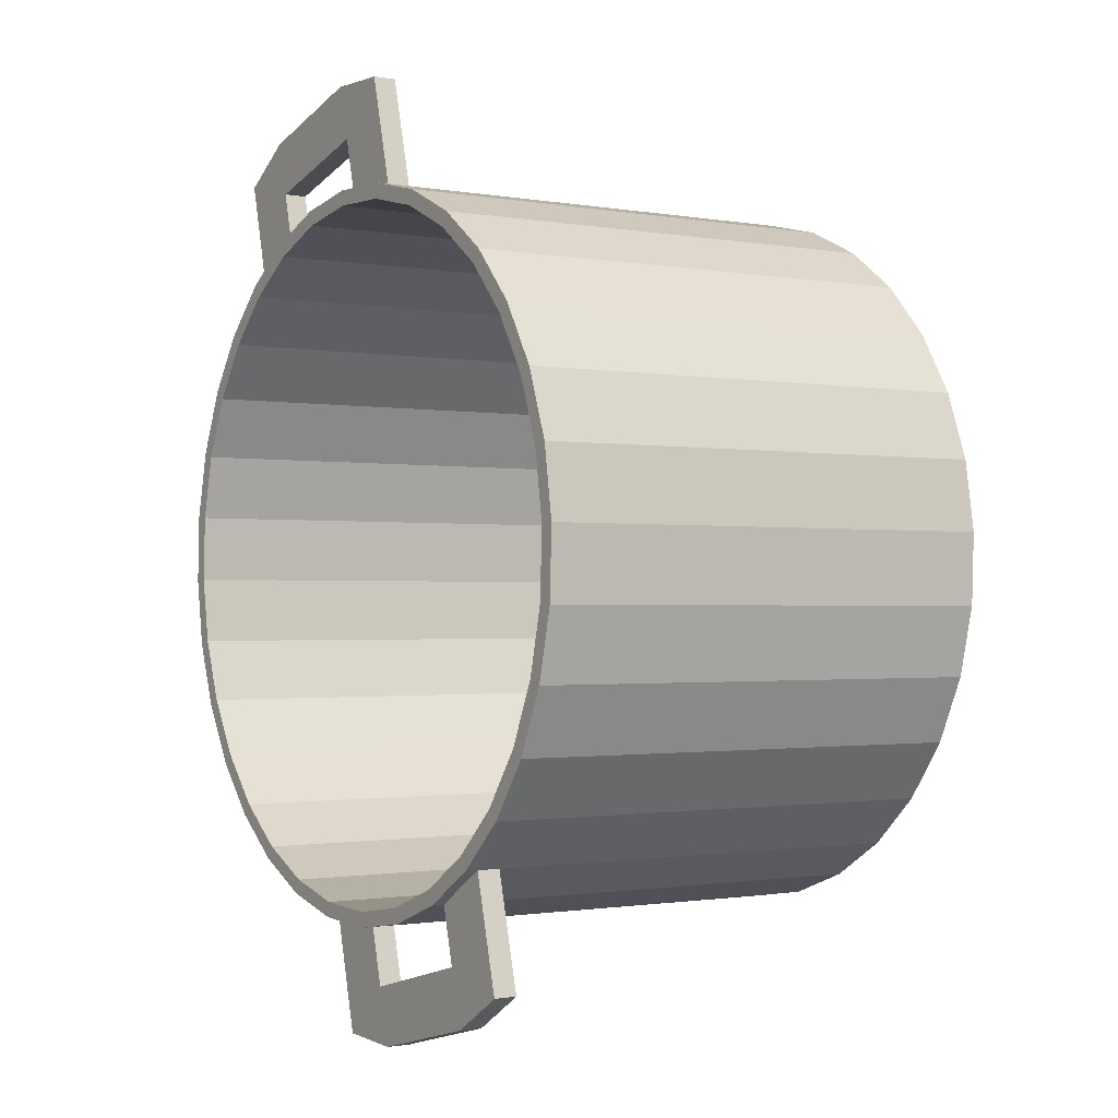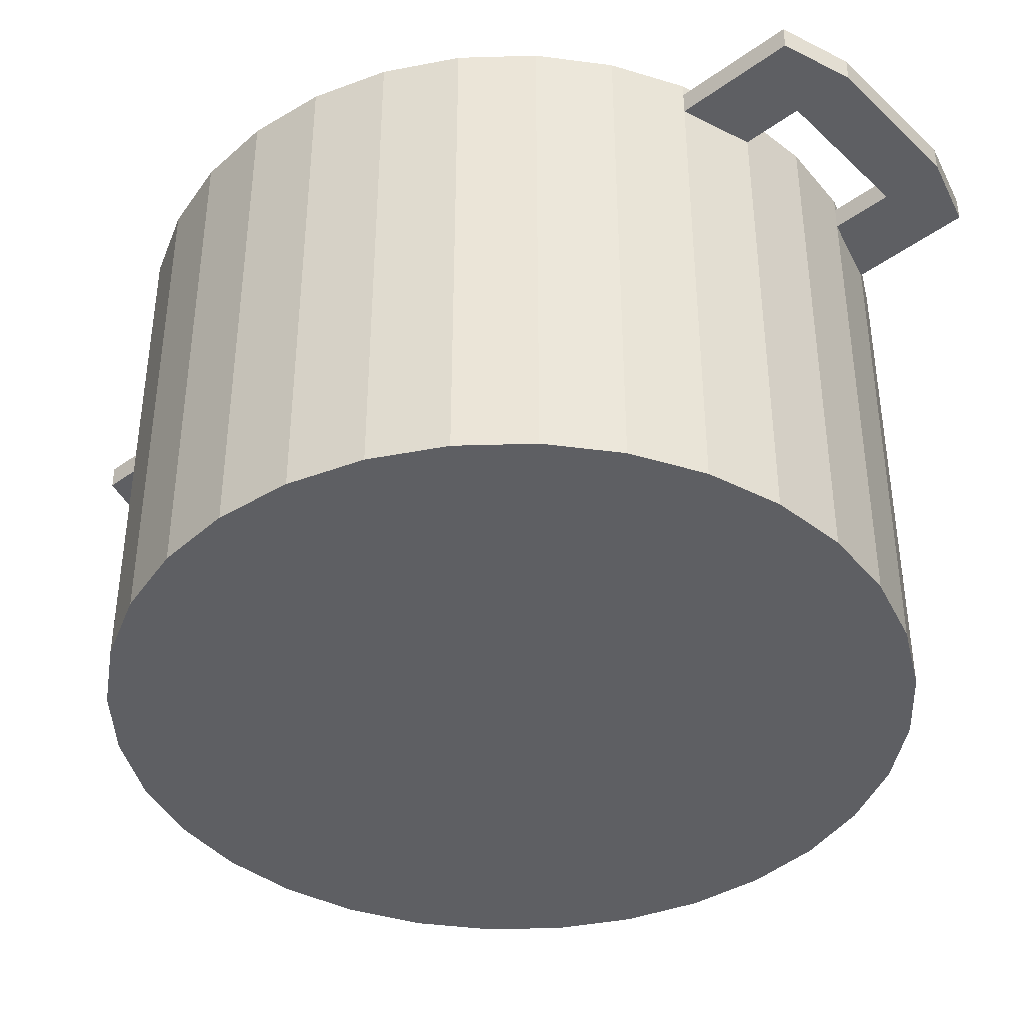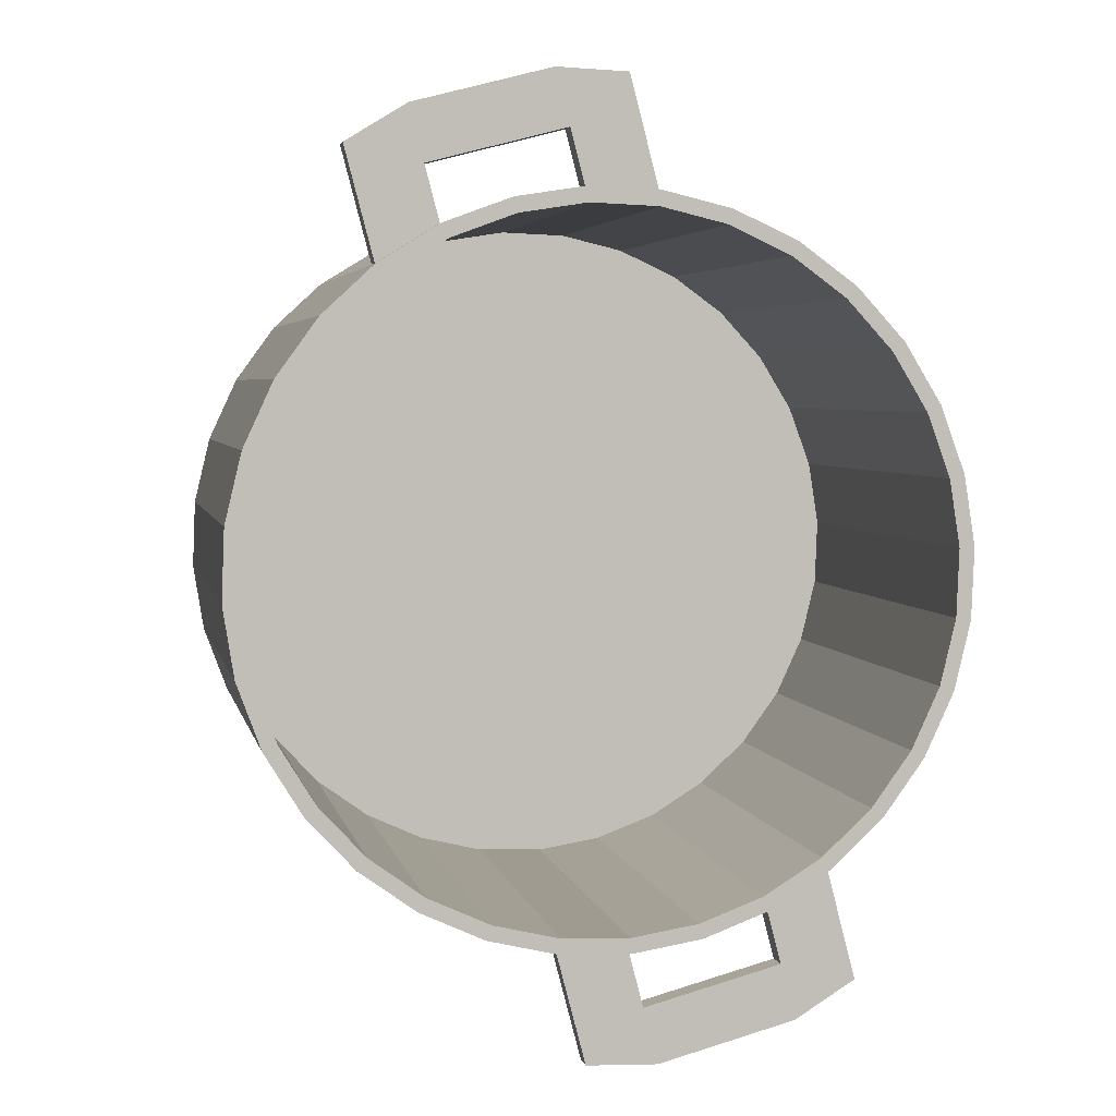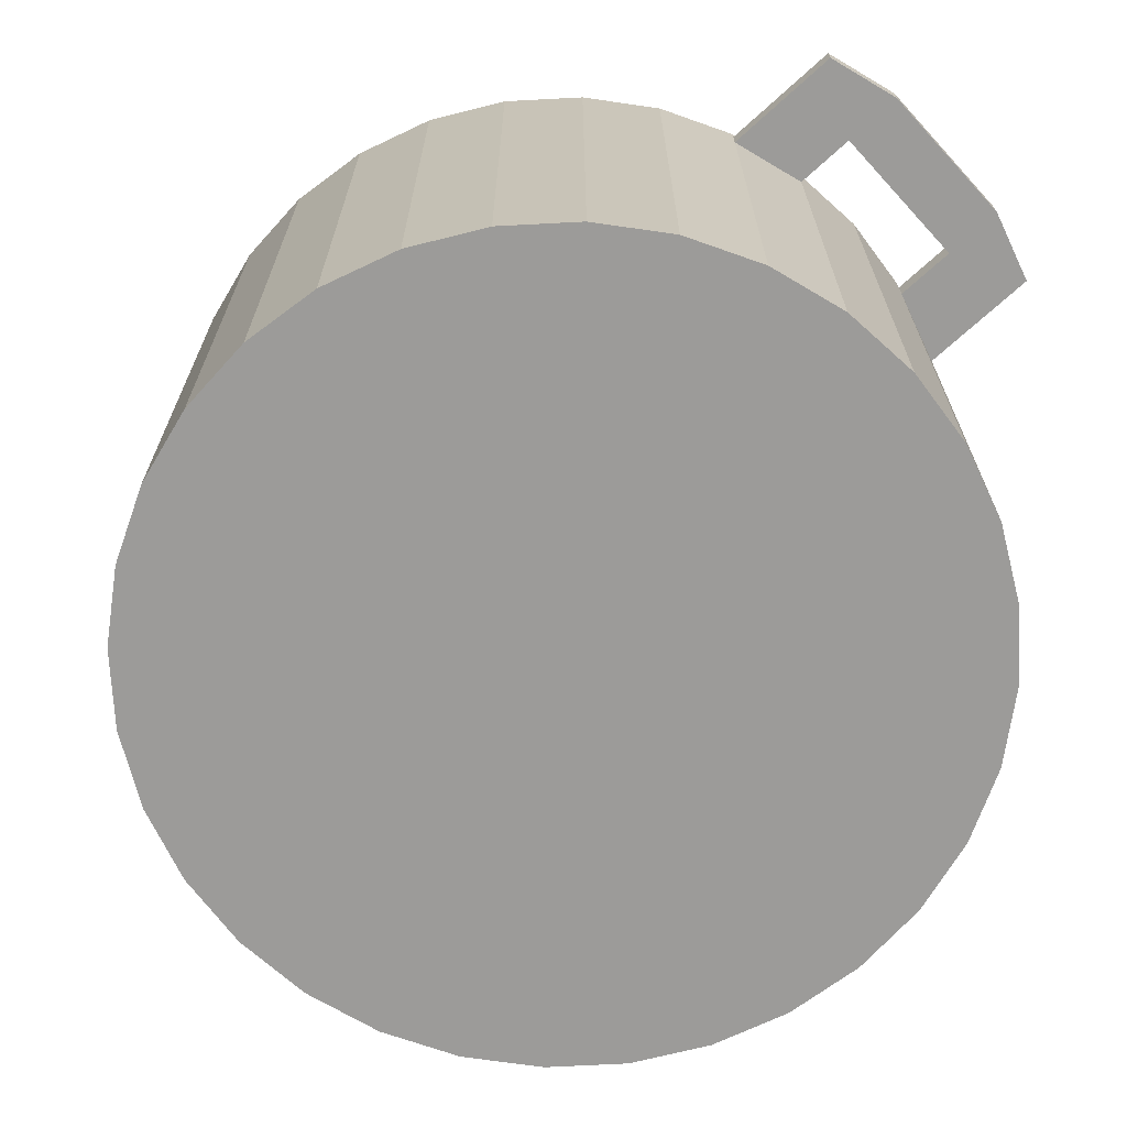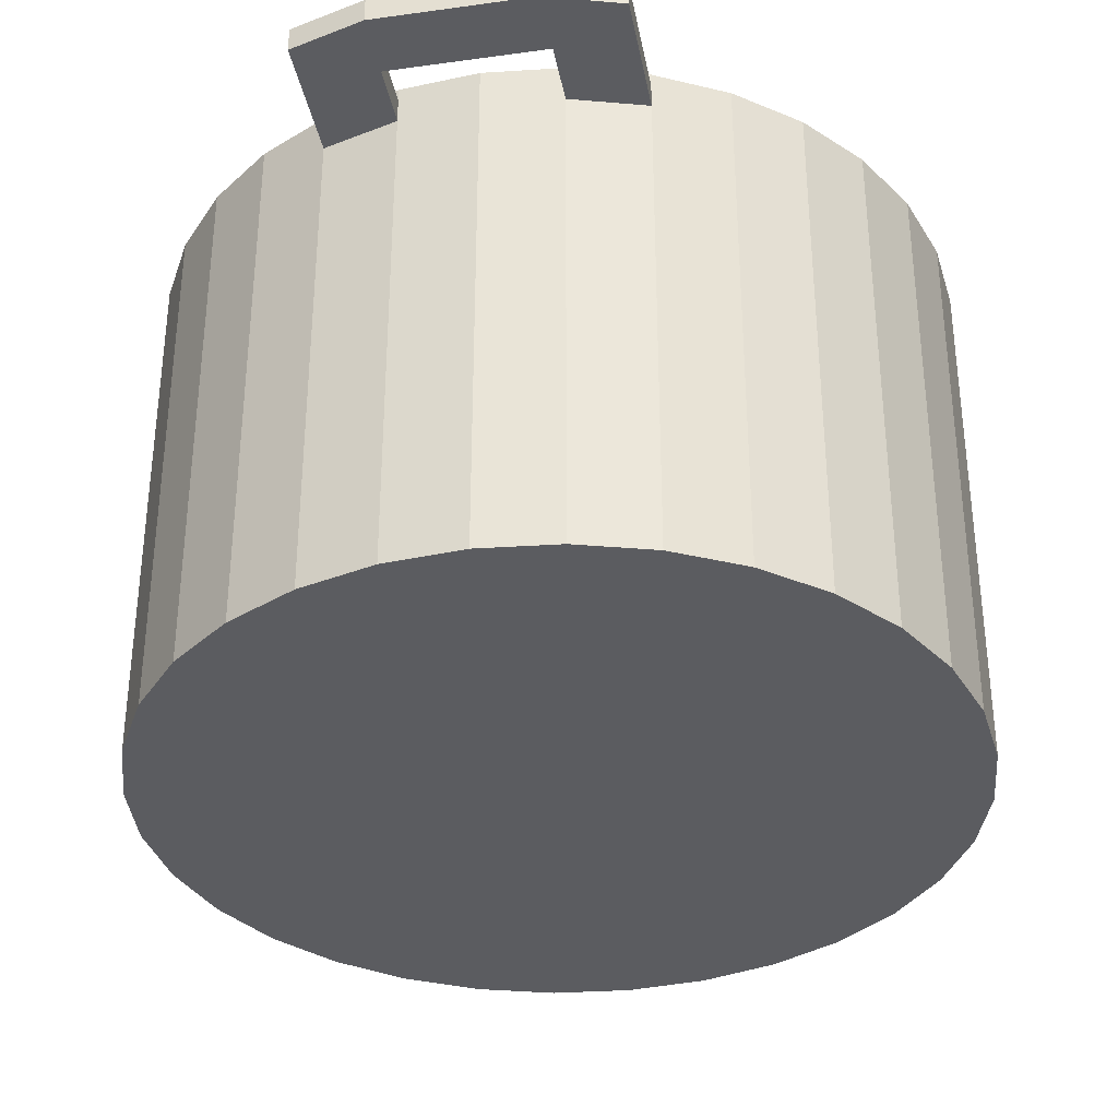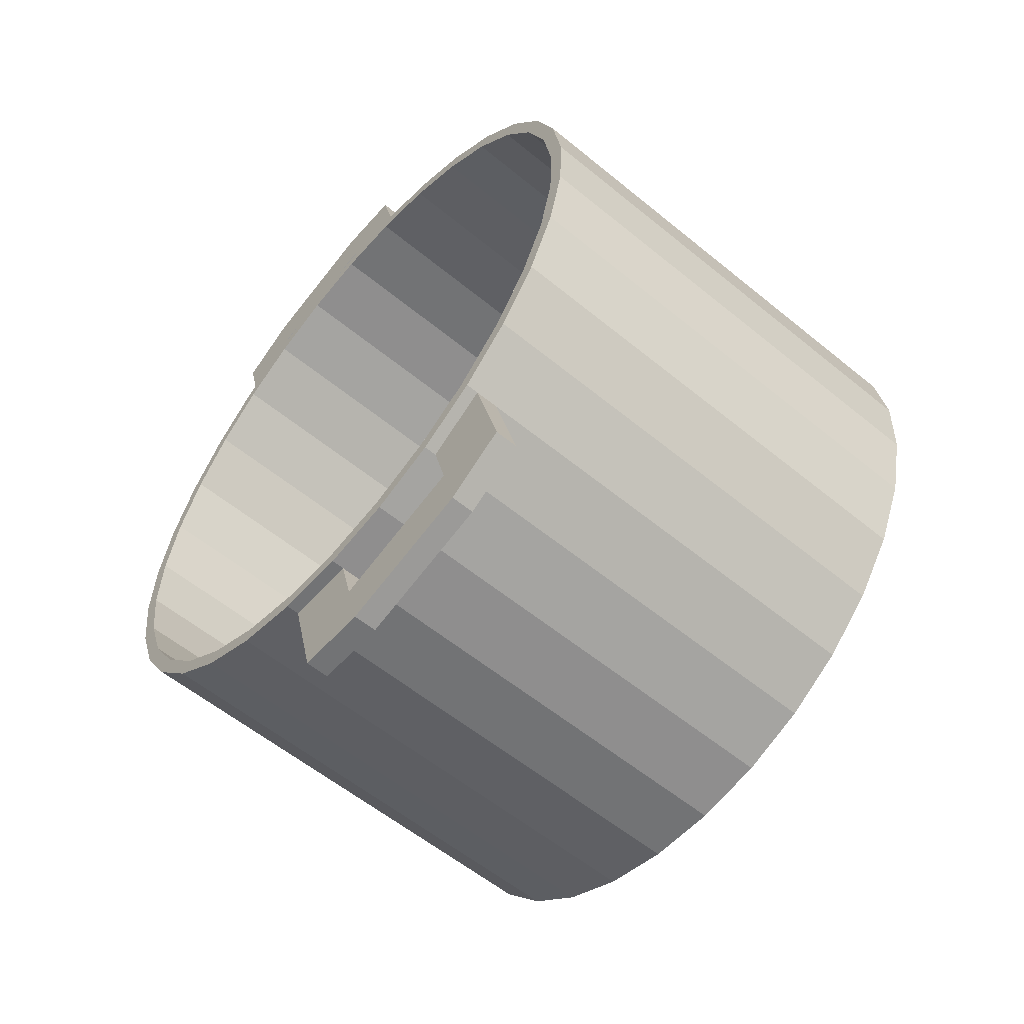
<metadata>
{"format":"obj","ext":"obj","renderer":"f3d","projection":"perspective","resolution":1024,"background":"white","views":[{"elev":-1.2,"azim":-122.9,"up":"+Z"},{"elev":-41.0,"azim":146.1,"up":"+Y"},{"elev":4.1,"azim":168.3,"up":"+Z"},{"elev":-69.7,"azim":-33.0,"up":"+Y"},{"elev":-35.2,"azim":-154.9,"up":"+Y"},{"elev":-57.7,"azim":-130.4,"up":"+Z"}]}
</metadata>
<code>
o Cilindro.010
v 0.798 1.575 -3.525
v 0.8075 1.875 -3.523
v 0.8083 1.575 -3.568
v 0.8173 1.875 -3.564
v 0.8267 1.575 -3.608
v 0.835 1.875 -3.603
v 0.8527 1.575 -3.643
v 0.8598 1.875 -3.637
v 0.885 1.575 -3.673
v 0.8908 1.875 -3.666
v 0.9226 1.575 -3.696
v 0.9268 1.875 -3.688
v 0.964 1.575 -3.712
v 0.9664 1.875 -3.702
v 1.008 1.575 -3.719
v 1.008 1.875 -3.709
v 1.052 1.575 -3.717
v 1.05 1.875 -3.707
v 1.095 1.575 -3.707
v 1.091 1.875 -3.697
v 1.135 1.575 -3.688
v 1.13 1.875 -3.68
v 1.17 1.575 -3.662
v 1.164 1.875 -3.655
v 1.2 1.575 -3.63
v 1.193 1.875 -3.624
v 1.223 1.575 -3.592
v 1.215 1.875 -3.588
v 1.239 1.575 -3.551
v 1.229 1.875 -3.548
v 1.246 1.575 -3.507
v 1.236 1.875 -3.507
v 1.244 1.575 -3.463
v 1.234 1.875 -3.464
v 1.234 1.575 -3.42
v 1.224 1.875 -3.423
v 1.215 1.575 -3.38
v 1.207 1.875 -3.385
v 1.189 1.575 -3.345
v 1.182 1.875 -3.351
v 1.157 1.575 -3.315
v 1.151 1.875 -3.322
v 1.119 1.575 -3.292
v 1.115 1.875 -3.3
v 1.078 1.575 -3.276
v 1.075 1.875 -3.285
v 1.034 1.575 -3.269
v 1.034 1.875 -3.279
v 0.9902 1.575 -3.271
v 0.9915 1.875 -3.281
v 0.9473 1.575 -3.281
v 0.9504 1.875 -3.29
v 0.9072 1.575 -3.3
v 0.912 1.875 -3.308
v 0.8715 1.575 -3.326
v 0.8779 1.875 -3.333
v 0.8416 1.575 -3.358
v 0.8492 1.875 -3.364
v 0.8185 1.575 -3.396
v 0.8271 1.875 -3.4
v 0.8032 1.575 -3.437
v 0.8125 1.875 -3.439
v 0.7963 1.575 -3.481
v 0.8058 1.875 -3.481
v 0.8083 1.875 -3.568
v 0.798 1.875 -3.525
v 0.8267 1.875 -3.608
v 0.8527 1.875 -3.643
v 0.885 1.875 -3.673
v 0.9226 1.875 -3.696
v 0.964 1.875 -3.712
v 1.008 1.875 -3.719
v 1.052 1.875 -3.717
v 1.095 1.875 -3.707
v 1.135 1.875 -3.688
v 1.17 1.875 -3.662
v 1.2 1.875 -3.63
v 1.223 1.875 -3.592
v 1.239 1.875 -3.551
v 1.246 1.875 -3.507
v 1.244 1.875 -3.463
v 1.234 1.875 -3.42
v 1.215 1.875 -3.38
v 1.189 1.875 -3.345
v 1.157 1.875 -3.315
v 1.119 1.875 -3.292
v 1.078 1.875 -3.276
v 1.034 1.875 -3.269
v 0.9902 1.875 -3.271
v 0.9473 1.875 -3.281
v 0.9072 1.875 -3.3
v 0.8715 1.875 -3.326
v 0.8416 1.875 -3.358
v 0.8185 1.875 -3.396
v 0.8032 1.875 -3.437
v 0.7963 1.875 -3.481
v 0.8173 1.598 -3.564
v 0.8075 1.598 -3.523
v 0.835 1.598 -3.603
v 0.8598 1.598 -3.637
v 0.8908 1.598 -3.666
v 0.9268 1.598 -3.688
v 0.9664 1.598 -3.702
v 1.008 1.598 -3.709
v 1.05 1.598 -3.707
v 1.091 1.598 -3.697
v 1.13 1.598 -3.68
v 1.164 1.598 -3.655
v 1.193 1.598 -3.624
v 1.215 1.598 -3.588
v 1.229 1.598 -3.548
v 1.236 1.598 -3.507
v 1.234 1.598 -3.464
v 1.224 1.598 -3.423
v 1.207 1.598 -3.385
v 1.182 1.598 -3.351
v 1.151 1.598 -3.322
v 1.115 1.598 -3.3
v 1.075 1.598 -3.285
v 1.034 1.598 -3.279
v 0.9915 1.598 -3.281
v 0.9504 1.598 -3.29
v 0.912 1.598 -3.308
v 0.8779 1.598 -3.333
v 0.8492 1.598 -3.364
v 0.8271 1.598 -3.4
v 0.8125 1.598 -3.439
v 0.8058 1.598 -3.481
v 0.798 1.867 -3.525
v 0.8083 1.867 -3.568
v 0.8267 1.867 -3.608
v 0.8527 1.867 -3.643
v 0.885 1.867 -3.673
v 0.9226 1.867 -3.696
v 0.964 1.867 -3.712
v 1.008 1.867 -3.719
v 1.052 1.867 -3.717
v 1.095 1.867 -3.707
v 1.135 1.867 -3.688
v 1.17 1.867 -3.662
v 1.2 1.867 -3.63
v 1.223 1.867 -3.592
v 1.239 1.867 -3.551
v 1.246 1.867 -3.507
v 1.244 1.867 -3.463
v 1.234 1.867 -3.42
v 1.215 1.867 -3.38
v 1.189 1.867 -3.345
v 1.157 1.867 -3.315
v 1.119 1.867 -3.292
v 1.078 1.867 -3.276
v 1.034 1.867 -3.269
v 0.9902 1.867 -3.271
v 0.9473 1.867 -3.281
v 0.9072 1.867 -3.3
v 0.8715 1.867 -3.326
v 0.8416 1.867 -3.358
v 0.8185 1.867 -3.396
v 0.8032 1.867 -3.437
v 0.7963 1.867 -3.481
v 0.8083 1.853 -3.568
v 0.8267 1.853 -3.608
v 0.8527 1.853 -3.643
v 0.885 1.853 -3.673
v 0.9226 1.853 -3.696
v 0.964 1.853 -3.712
v 1.008 1.853 -3.719
v 1.052 1.853 -3.717
v 1.095 1.853 -3.707
v 1.135 1.853 -3.688
v 1.17 1.853 -3.662
v 1.2 1.853 -3.63
v 1.223 1.853 -3.592
v 1.239 1.853 -3.551
v 1.246 1.853 -3.507
v 1.244 1.853 -3.463
v 1.234 1.853 -3.42
v 1.215 1.853 -3.38
v 1.189 1.853 -3.345
v 1.157 1.853 -3.315
v 1.119 1.853 -3.292
v 1.078 1.853 -3.276
v 1.034 1.853 -3.269
v 0.9902 1.853 -3.271
v 0.9473 1.853 -3.281
v 0.9072 1.853 -3.3
v 0.8715 1.853 -3.326
v 0.8416 1.853 -3.358
v 0.8185 1.853 -3.396
v 0.8032 1.853 -3.437
v 0.7963 1.853 -3.481
v 0.798 1.853 -3.525
v 0.9894 1.867 -3.788
v 1.034 1.867 -3.786
v 0.8669 1.867 -3.743
v 0.9045 1.867 -3.766
v 0.8669 1.853 -3.743
v 0.9045 1.853 -3.766
v 0.9894 1.853 -3.788
v 1.034 1.853 -3.786
v 0.9226 1.86 -3.696
v 0.9136 1.853 -3.731
v 0.9136 1.867 -3.731
v 0.9136 1.86 -3.731
v 1.008 1.867 -3.719
v 1.008 1.853 -3.719
v 0.9894 1.867 -3.788
v 0.9894 1.853 -3.788
v 1.008 1.86 -3.719
v 0.9985 1.867 -3.753
v 0.9985 1.853 -3.753
v 0.9985 1.86 -3.753
v 1.052 1.867 -3.201
v 1.008 1.867 -3.203
v 1.175 1.867 -3.246
v 1.137 1.867 -3.223
v 1.175 1.853 -3.246
v 1.137 1.853 -3.223
v 1.052 1.853 -3.201
v 1.008 1.853 -3.203
v 1.034 1.86 -3.269
v 1.043 1.853 -3.235
v 1.043 1.867 -3.235
v 1.043 1.86 -3.235
v 1.119 1.86 -3.292
v 1.128 1.853 -3.257
v 1.128 1.867 -3.257
v 1.128 1.86 -3.257
f 129 66 65 130
f 130 65 67 131
f 131 67 68 132
f 132 68 69 133
f 133 69 70 134
f 134 70 71 135
f 135 71 72 136
f 136 72 73 137
f 137 73 74 138
f 138 74 75 139
f 139 75 76 140
f 140 76 77 141
f 141 77 78 142
f 142 78 79 143
f 143 79 80 144
f 144 80 81 145
f 145 81 82 146
f 146 82 83 147
f 147 83 84 148
f 148 84 85 149
f 149 85 86 150
f 150 86 87 151
f 151 87 88 152
f 152 88 89 153
f 153 89 90 154
f 154 90 91 155
f 155 91 92 156
f 156 92 93 157
f 157 93 94 158
f 158 94 95 159
f 159 95 96 160
f 160 96 66 129
f 1 3 5 7 9 11 13 15 17 19 21 23 25 27 29 31 33 35 37 39 41 43 45 47 49 51 53 55 57 59 61 63
f 2 4 65 66
f 4 6 67 65
f 6 8 68 67
f 8 10 69 68
f 10 12 70 69
f 12 14 71 70
f 14 16 72 71
f 16 18 73 72
f 18 20 74 73
f 20 22 75 74
f 22 24 76 75
f 24 26 77 76
f 26 28 78 77
f 28 30 79 78
f 30 32 80 79
f 32 34 81 80
f 34 36 82 81
f 36 38 83 82
f 38 40 84 83
f 40 42 85 84
f 42 44 86 85
f 44 46 87 86
f 46 48 88 87
f 48 50 89 88
f 50 52 90 89
f 52 54 91 90
f 54 56 92 91
f 56 58 93 92
f 58 60 94 93
f 60 62 95 94
f 62 64 96 95
f 64 2 66 96
f 191 160 129 192
f 190 159 160 191
f 189 158 159 190
f 188 157 158 189
f 187 156 157 188
f 186 155 156 187
f 185 154 155 186
f 184 153 154 185
f 222 226 228 227 223 224
f 182 151 152 221 183
f 181 225 150 151 182
f 184 183 222 219 220
f 179 148 149 180
f 178 147 148 179
f 177 146 147 178
f 176 145 146 177
f 175 144 145 176
f 174 143 144 175
f 173 142 143 174
f 172 141 142 173
f 171 140 141 172
f 170 139 140 171
f 169 138 139 170
f 168 137 138 169
f 165 164 197 198 202
f 166 135 136 167
f 165 201 134 135 166
f 137 168 200 194
f 163 132 133 164
f 162 131 132 163
f 161 130 131 162
f 192 129 130 161
f 1 192 161 3
f 3 161 162 5
f 5 162 163 7
f 7 163 164 9
f 9 164 165 11
f 11 165 166 13
f 13 166 167 15
f 15 167 168 17
f 17 168 169 19
f 19 169 170 21
f 21 170 171 23
f 23 171 172 25
f 25 172 173 27
f 27 173 174 29
f 29 174 175 31
f 31 175 176 33
f 33 176 177 35
f 35 177 178 37
f 37 178 179 39
f 39 179 180 41
f 41 180 181 43
f 43 181 182 45
f 45 182 183 47
f 47 183 184 49
f 49 184 185 51
f 51 185 186 53
f 53 186 187 55
f 55 187 188 57
f 57 188 189 59
f 59 189 190 61
f 61 190 191 63
f 63 191 192 1
f 199 193 194 200
f 197 195 196 198
f 136 137 194 193
f 164 133 195 197
f 168 167 199 200
f 167 136 205 209 206
f 133 134 203 196 195
f 203 196 207 210
f 212 210 207 208 211
f 134 201 204 203
f 201 165 202 204
f 207 196 198 208
f 193 199 208 207
f 199 167 206 211 208
f 136 193 207 210 205
f 198 202 211 208
f 206 209 212 211
f 209 205 210 212
f 204 202 198 196 203
f 210 211 202 203
f 219 213 214 220
f 217 215 216 218
f 152 153 214 213 223
f 218 219 213 216
f 153 184 220 214
f 149 150 227 216 215
f 181 180 217 218 226
f 180 149 215 217
f 228 226 218 216 227
f 183 221 224 222
f 221 152 223 224
f 219 218 226 222
f 150 225 228 227
f 225 181 226 228
f 224 223 213 219 222
f 216 213 223 227
f 60 58 125 126
f 97 98 128 127 126 125 124 123 122 121 120 119 118 117 116 115 114 113 112 111 110 109 108 107 106 105 104 103 102 101 100 99
f 34 32 112 113
f 8 6 99 100
f 62 60 126 127
f 36 34 113 114
f 10 8 100 101
f 64 62 127 128
f 38 36 114 115
f 12 10 101 102
f 2 64 128 98
f 40 38 115 116
f 14 12 102 103
f 42 40 116 117
f 16 14 103 104
f 44 42 117 118
f 18 16 104 105
f 46 44 118 119
f 20 18 105 106
f 48 46 119 120
f 22 20 106 107
f 50 48 120 121
f 24 22 107 108
f 52 50 121 122
f 26 24 108 109
f 54 52 122 123
f 28 26 109 110
f 56 54 123 124
f 30 28 110 111
f 4 2 98 97
f 58 56 124 125
f 32 30 111 112
f 6 4 97 99

</code>
